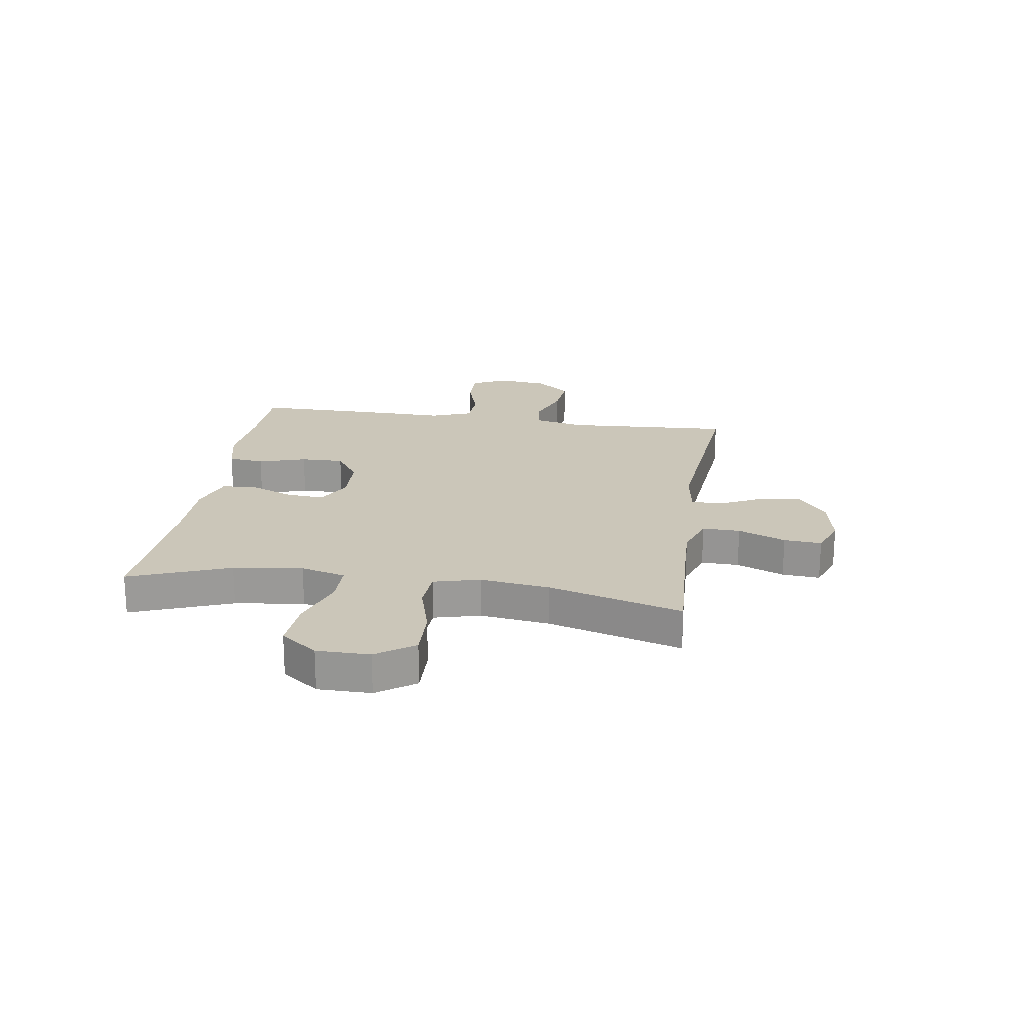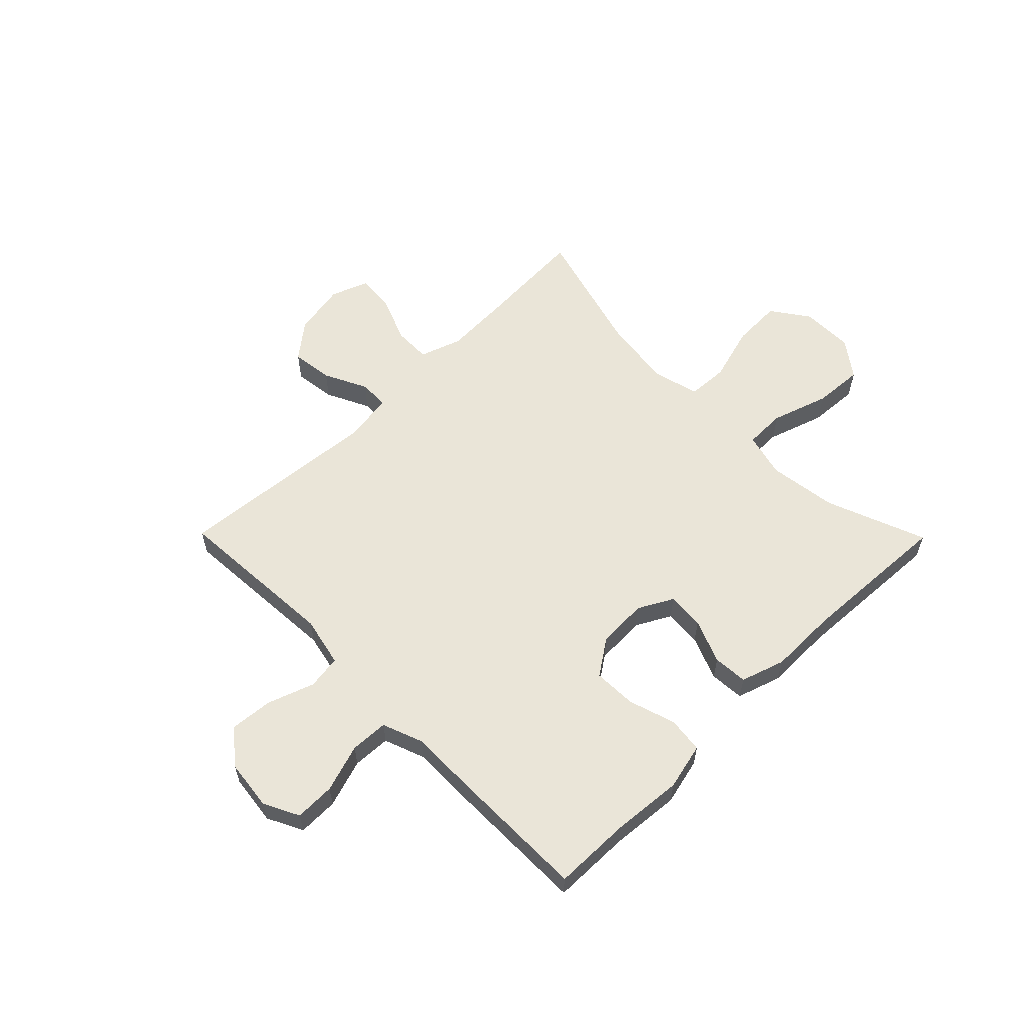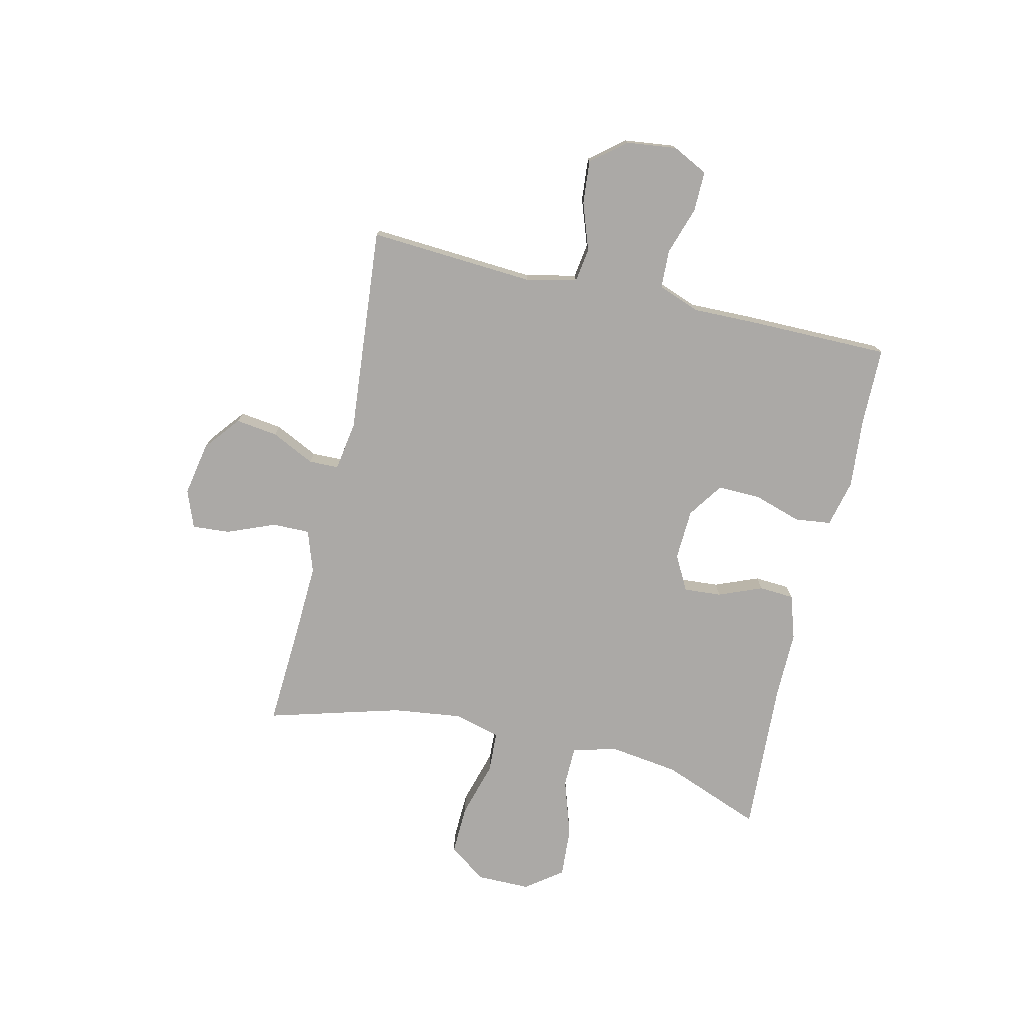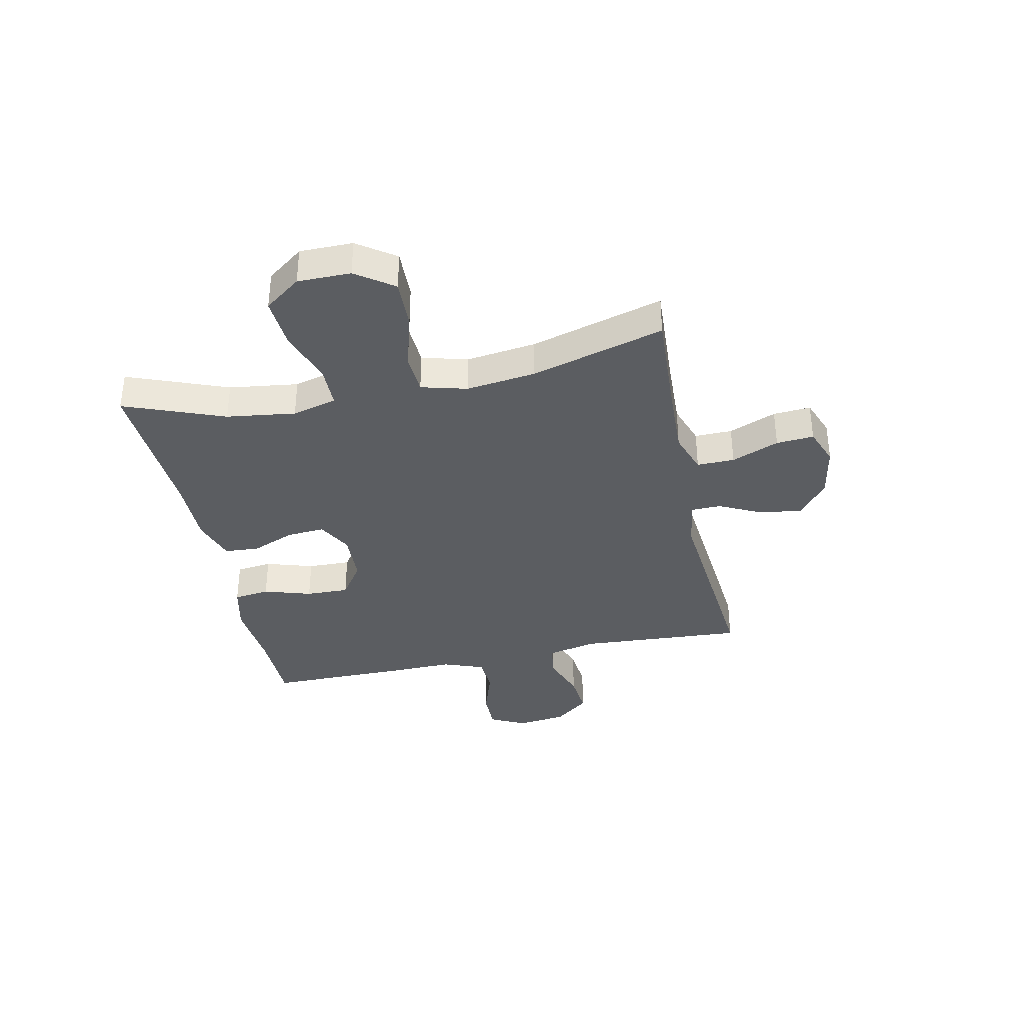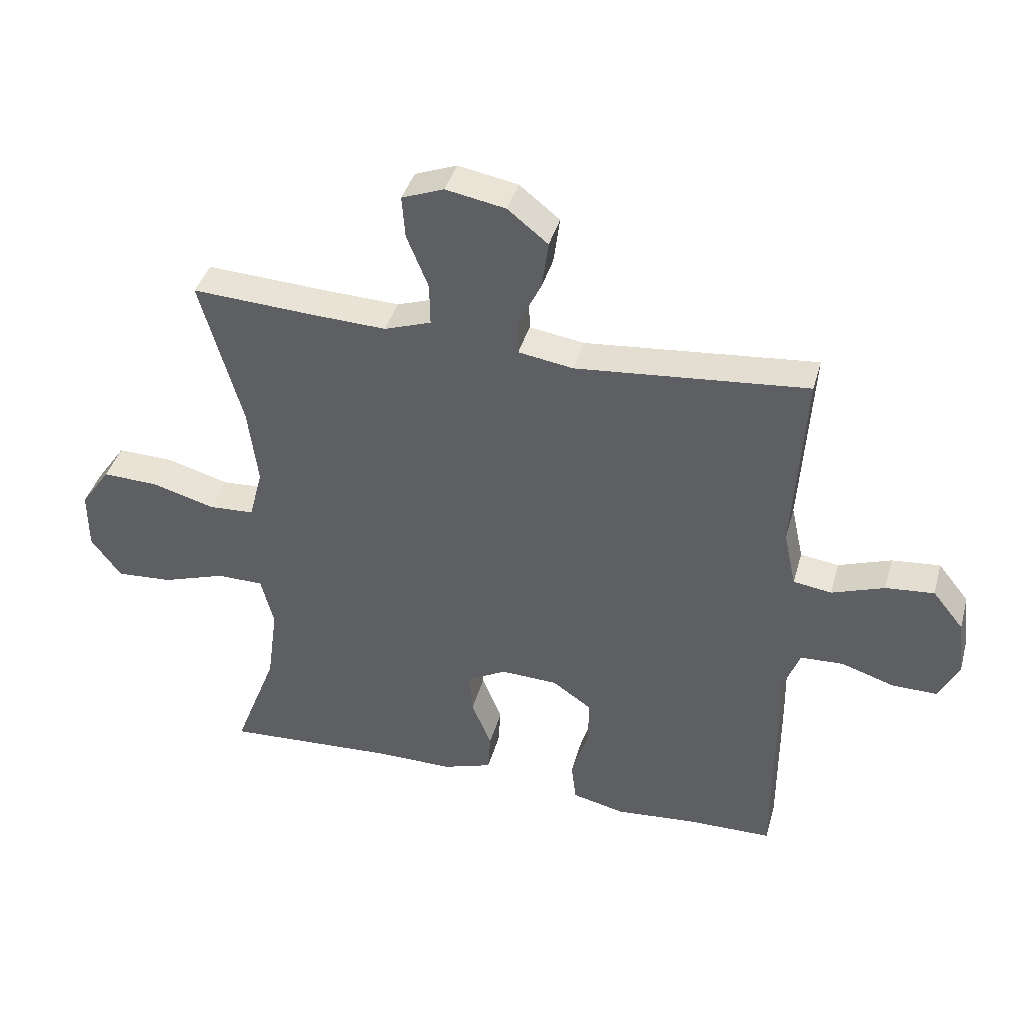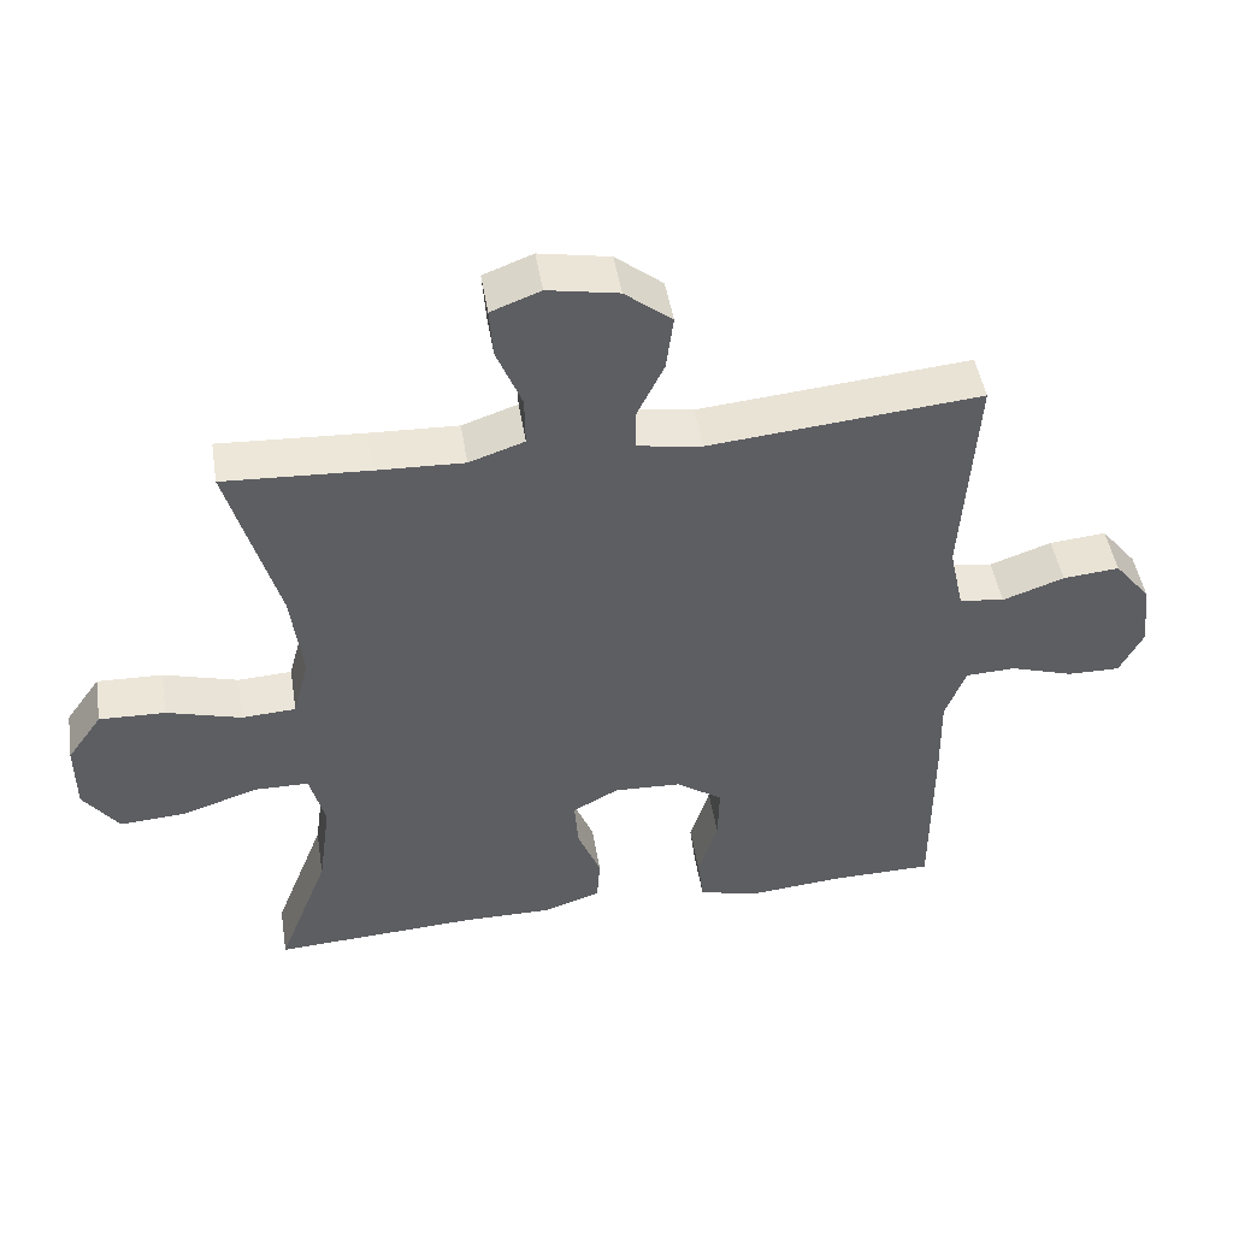
<metadata>
{"format":"obj","ext":"obj","renderer":"f3d","projection":"perspective","resolution":1024,"background":"white","views":[{"elev":20.9,"azim":-81.2,"up":"+Y"},{"elev":58.7,"azim":135.4,"up":"+Y"},{"elev":-75.6,"azim":76.9,"up":"+Y"},{"elev":-36.1,"azim":-78.0,"up":"+Y"},{"elev":39.9,"azim":15.2,"up":"+Z"},{"elev":47.3,"azim":-9.2,"up":"+Z"}]}
</metadata>
<code>
v -0.5 0.07 0.5
v -0.302 0.07 0.489
v -0.181 0.07 0.484
v -0.105 0.07 0.51
v -0.106 0.07 0.578
v -0.141 0.07 0.664
v -0.146 0.07 0.732
v -0.078 0.07 0.758
v 0.019 0.07 0.74
v 0.084 0.07 0.688
v 0.074 0.07 0.612
v 0.036 0.07 0.534
v 0.037 0.07 0.48
v 0.126 0.07 0.466
v 0.5 0.07 0.5
v 0.481 0.07 0.2
v 0.501 0.07 0.109
v 0.563 0.07 0.1
v 0.648 0.07 0.13
v 0.726 0.07 0.137
v 0.776 0.07 0.075
v 0.787 0.07 -0.016
v 0.755 0.07 -0.08
v 0.682 0.07 -0.079
v 0.595 0.07 -0.051
v 0.526 0.07 -0.054
v 0.498 0.07 -0.129
v 0.5 0.07 -0.244
v 0.5 0.07 -0.5
v 0.36 0.07 -0.502
v 0.232 0.07 -0.513
v 0.147 0.07 -0.493
v 0.139 0.07 -0.428
v 0.166 0.07 -0.342
v 0.168 0.07 -0.264
v 0.104 0.07 -0.22
v 0.012 0.07 -0.216
v -0.051 0.07 -0.25
v -0.046 0.07 -0.318
v -0.014 0.07 -0.397
v -0.018 0.07 -0.46
v -0.098 0.07 -0.486
v -0.222 0.07 -0.485
v -0.5 0.07 -0.5
v -0.43 0.07 -0.319
v -0.413 0.07 -0.194
v -0.434 0.07 -0.113
v -0.509 0.07 -0.112
v -0.612 0.07 -0.146
v -0.703 0.07 -0.152
v -0.752 0.07 -0.086
v -0.752 0.07 0.01
v -0.704 0.07 0.078
v -0.614 0.07 0.075
v -0.512 0.07 0.046
v -0.438 0.07 0.05
v -0.416 0.07 0.133
v -0.432 0.07 0.259
v -0.5 0 0.5
v -0.302 0 0.489
v -0.181 0 0.484
v -0.105 0 0.51
v -0.106 0 0.578
v -0.141 0 0.664
v -0.146 0 0.732
v -0.078 0 0.758
v 0.019 0 0.74
v 0.084 0 0.688
v 0.074 0 0.612
v 0.036 0 0.534
v 0.037 0 0.48
v 0.126 0 0.466
v 0.5 0 0.5
v 0.481 0 0.2
v 0.501 0 0.109
v 0.563 0 0.1
v 0.648 0 0.13
v 0.726 0 0.137
v 0.776 0 0.075
v 0.787 0 -0.016
v 0.755 0 -0.08
v 0.682 0 -0.079
v 0.595 0 -0.051
v 0.526 0 -0.054
v 0.498 0 -0.129
v 0.5 0 -0.244
v 0.5 0 -0.5
v 0.36 0 -0.502
v 0.232 0 -0.513
v 0.147 0 -0.493
v 0.139 0 -0.428
v 0.166 0 -0.342
v 0.168 0 -0.264
v 0.104 0 -0.22
v 0.012 0 -0.216
v -0.051 0 -0.25
v -0.046 0 -0.318
v -0.014 0 -0.397
v -0.018 0 -0.46
v -0.098 0 -0.486
v -0.222 0 -0.485
v -0.5 0 -0.5
v -0.43 0 -0.319
v -0.413 0 -0.194
v -0.434 0 -0.113
v -0.509 0 -0.112
v -0.612 0 -0.146
v -0.703 0 -0.152
v -0.752 0 -0.086
v -0.752 0 0.01
v -0.704 0 0.078
v -0.614 0 0.075
v -0.512 0 0.046
v -0.438 0 0.05
v -0.416 0 0.133
v -0.432 0 0.259
f 52 53 54 55
f 52 55 56
f 51 52 56
f 48 49 50 51
f 47 48 51 56
f 46 47 56 57
f 43 44 45
f 43 45 46
f 42 43 46 57
f 39 40 41 42
f 38 39 42 57
f 31 32 33 34
f 30 31 34 35
f 27 28 29 30
f 27 30 35
f 26 27 35 36
f 22 23 24 25
f 22 25 26
f 21 22 26
f 18 19 20 21
f 18 21 26 36
f 14 15 16
f 13 14 16 17
f 9 10 11 12
f 9 12 13
f 8 9 13
f 5 6 7 8
f 4 5 8 13
f 3 4 13 17
f 58 1 2
f 58 2 3 17
f 37 38 57 58
f 17 18 36 37
f 17 37 58
f 113 112 111 110
f 114 113 110
f 114 110 109
f 109 108 107 106
f 114 109 106 105
f 115 114 105 104
f 103 102 101
f 104 103 101
f 115 104 101 100
f 100 99 98 97
f 115 100 97 96
f 92 91 90 89
f 93 92 89 88
f 88 87 86 85
f 93 88 85
f 94 93 85 84
f 83 82 81 80
f 84 83 80
f 84 80 79
f 79 78 77 76
f 94 84 79 76
f 74 73 72
f 75 74 72 71
f 70 69 68 67
f 71 70 67
f 71 67 66
f 66 65 64 63
f 71 66 63 62
f 75 71 62 61
f 60 59 116
f 75 61 60 116
f 116 115 96 95
f 95 94 76 75
f 116 95 75
f 1 59 60 2
f 2 60 61 3
f 3 61 62 4
f 4 62 63 5
f 5 63 64 6
f 6 64 65 7
f 7 65 66 8
f 8 66 67 9
f 9 67 68 10
f 10 68 69 11
f 11 69 70 12
f 12 70 71 13
f 13 71 72 14
f 14 72 73 15
f 15 73 74 16
f 16 74 75 17
f 17 75 76 18
f 18 76 77 19
f 19 77 78 20
f 20 78 79 21
f 21 79 80 22
f 22 80 81 23
f 23 81 82 24
f 24 82 83 25
f 25 83 84 26
f 26 84 85 27
f 27 85 86 28
f 28 86 87 29
f 29 87 88 30
f 30 88 89 31
f 31 89 90 32
f 32 90 91 33
f 33 91 92 34
f 34 92 93 35
f 35 93 94 36
f 36 94 95 37
f 37 95 96 38
f 38 96 97 39
f 39 97 98 40
f 40 98 99 41
f 41 99 100 42
f 42 100 101 43
f 43 101 102 44
f 44 102 103 45
f 45 103 104 46
f 46 104 105 47
f 47 105 106 48
f 48 106 107 49
f 49 107 108 50
f 50 108 109 51
f 51 109 110 52
f 52 110 111 53
f 53 111 112 54
f 54 112 113 55
f 55 113 114 56
f 56 114 115 57
f 57 115 116 58
f 58 116 59 1

</code>
